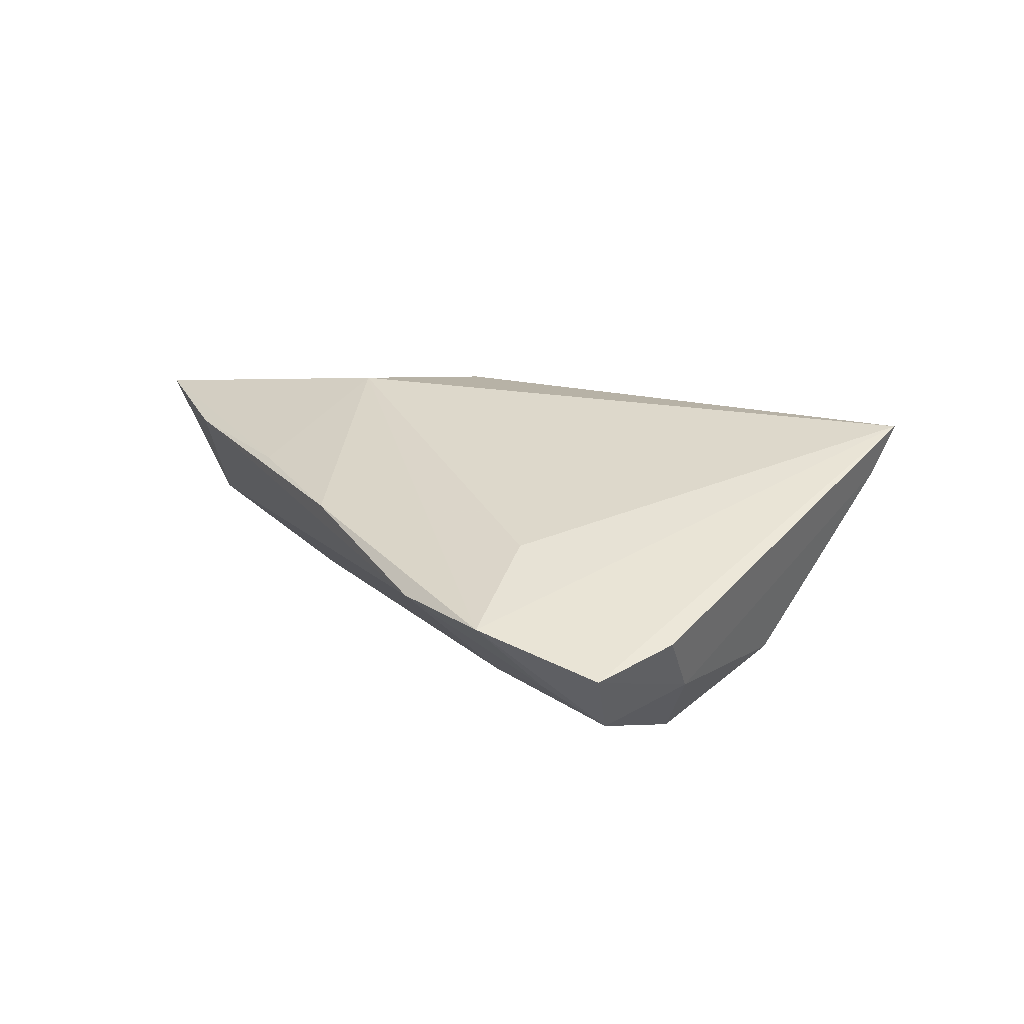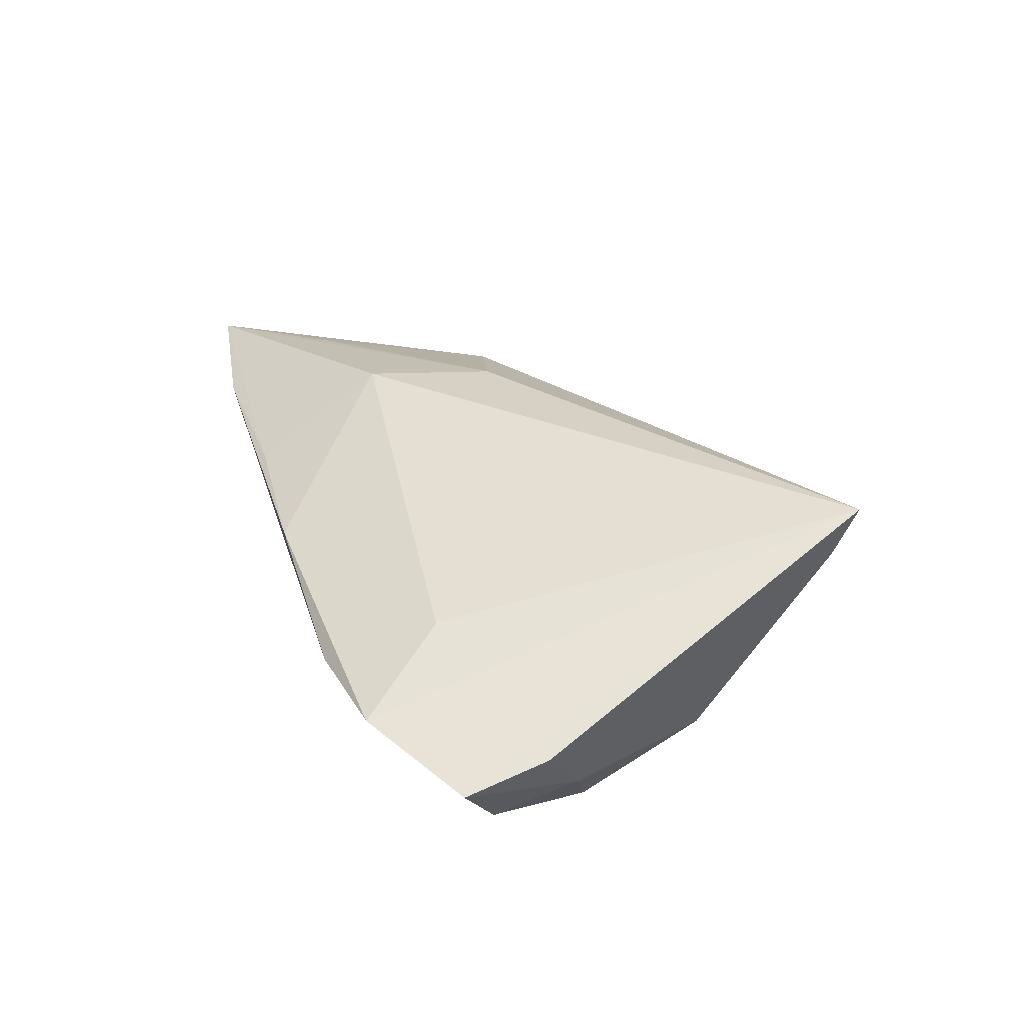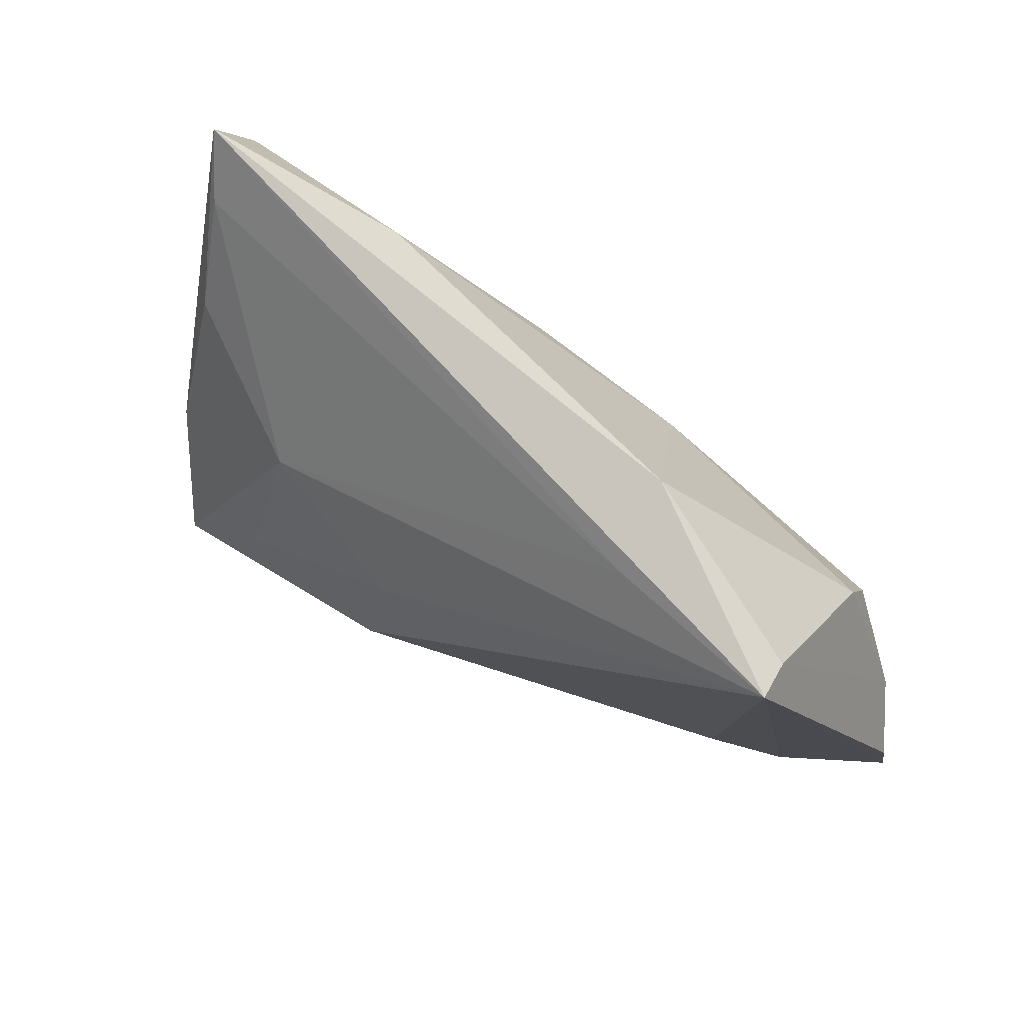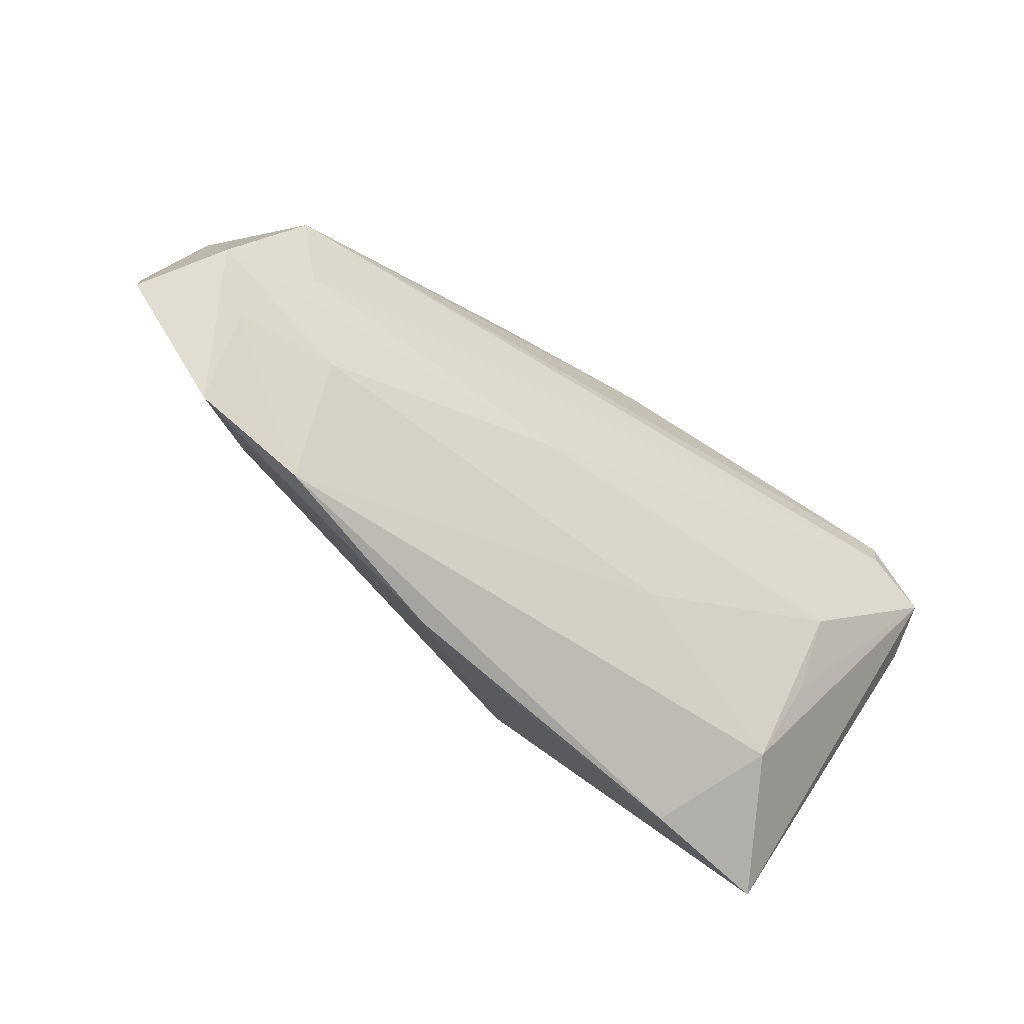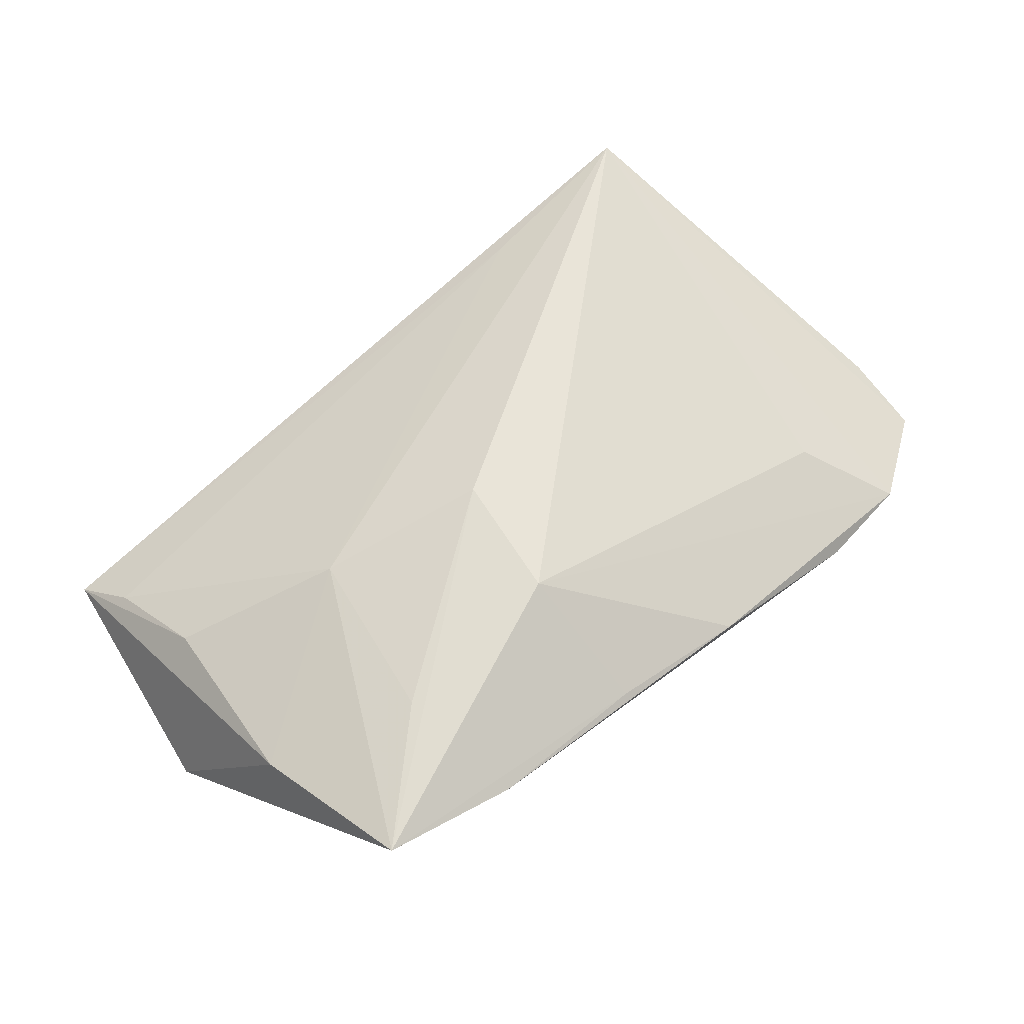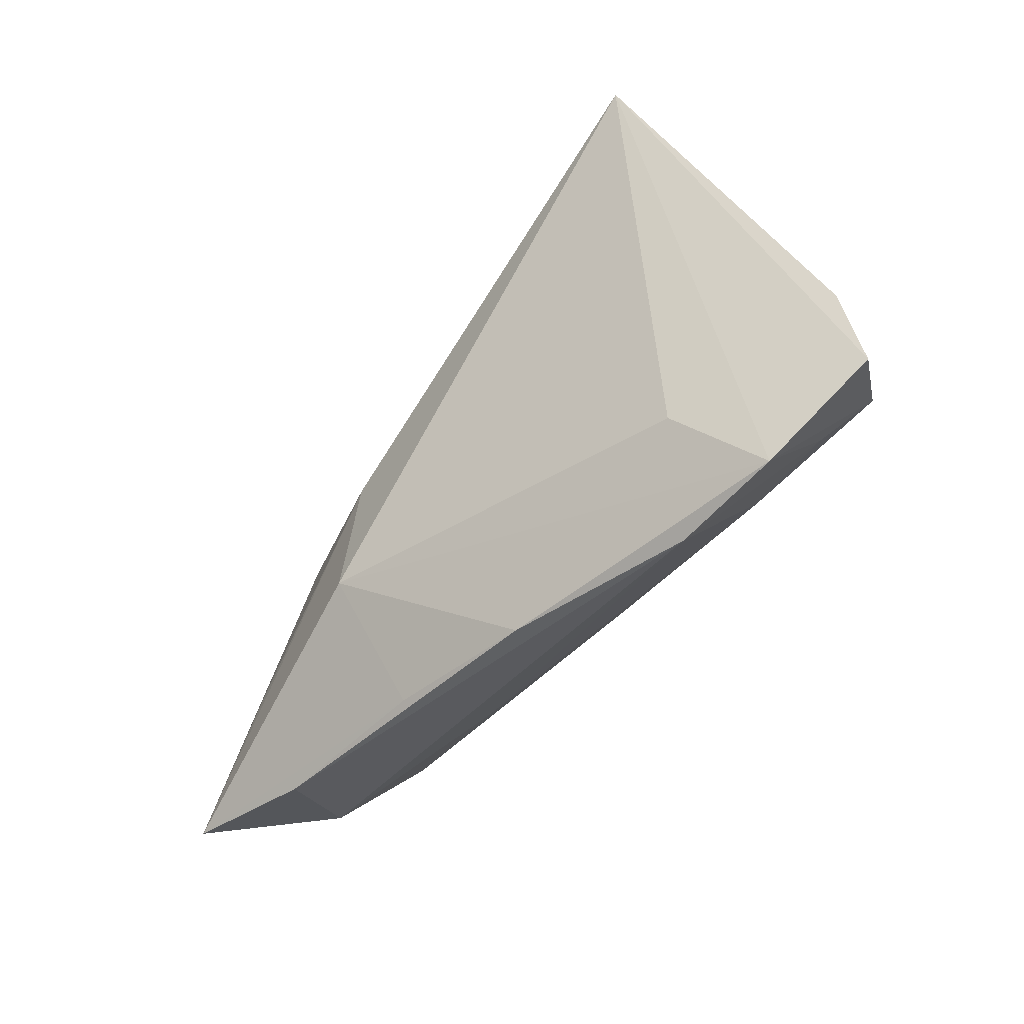
<metadata>
{"format":"obj","ext":"obj","renderer":"f3d","projection":"perspective","resolution":1024,"background":"white","views":[{"elev":10.7,"azim":57.8,"up":"+Z"},{"elev":24.4,"azim":71.7,"up":"+Z"},{"elev":63.1,"azim":34.9,"up":"+Y"},{"elev":-67.6,"azim":146.0,"up":"+Y"},{"elev":63.4,"azim":-41.3,"up":"+Z"},{"elev":-50.6,"azim":54.6,"up":"+Y"}]}
</metadata>
<code>
v 0.02335 0.03411 0.002155
v 0.02488 0.02864 0.01223
v -0.007792 -0.03352 0.01029
v -0.04542 0.01316 0.004487
v 0.04152 -0.01491 -0.01582
v -0.008911 -0.01749 0.02005
v -0.05009 0.03411 -0.007612
v 0.04586 0.009393 -0.01024
v 0.03784 -0.02203 0.004742
v 0.04679 -0.02457 -0.01014
v -0.01411 -0.02101 -0.006707
v -0.04847 -0.01054 0.01
v -0.0471 0.01316 -0.01827
v 0.04574 -0.03299 -0.002418
v 0.04577 0.02676 0.01046
v -0.03845 -0.009441 -0.01197
v -0.05537 0.003156 -0.009642
v 0.0104 -0.03478 0.006582
v -0.02846 -0.03386 0.013
v -0.04654 0.008816 -0.01827
v -0.03898 -0.01719 -0.005309
v -0.04505 -0.03132 0.01697
v -0.006281 0.01374 -0.01749
v 0.05849 -0.01464 -0.003905
v -0.02637 0.004205 0.01427
v 0.04512 -0.005301 -0.01827
v 0.0349 -0.02361 -0.01078
v 0.03252 -0.03482 -0.0008015
v 0.04656 0.02965 0.0163
v 0.005526 -0.01423 -0.01391
v -0.05068 0.02346 -0.01488
v -0.02404 0.02917 -0.01077
v -0.04708 0.02674 -0.002487
v 0.05861 -0.0249 -0.006793
v -0.03661 -0.02678 0.001579
v -0.03105 -0.01847 0.01769
v -0.04993 0.02059 -0.01622
v 0.01453 0.01056 -0.01681
v -0.0542 0.005718 -0.01643
v -0.00615 -0.001456 0.01952
v 0.05197 -0.01929 -0.01443
v 0.05392 -0.009253 -0.01048
f 8 42 26
f 11 35 16
f 29 6 9
f 40 6 29
f 29 25 40
f 22 35 19
f 19 3 22
f 22 3 6
f 6 40 22
f 7 29 1
f 24 29 34
f 34 42 24
f 24 42 29
f 1 29 15
f 15 8 1
f 29 42 15
f 42 8 15
f 38 8 26
f 1 8 38
f 18 3 19
f 6 3 18
f 34 29 14
f 29 9 14
f 14 9 6
f 6 18 14
f 21 16 35
f 5 20 26
f 36 40 25
f 25 22 36
f 36 22 40
f 17 22 12
f 12 7 17
f 12 22 25
f 31 7 32
f 32 7 1
f 1 38 32
f 26 20 13
f 16 21 39
f 39 13 20
f 39 21 35
f 39 22 17
f 35 22 39
f 17 7 39
f 39 7 31
f 20 5 30
f 16 39 30
f 30 39 20
f 11 16 30
f 29 7 2
f 7 33 2
f 2 25 29
f 2 33 25
f 4 33 7
f 7 12 4
f 25 33 4
f 4 12 25
f 31 32 23
f 23 32 38
f 23 38 26
f 26 13 23
f 11 30 27
f 31 23 37
f 37 23 13
f 37 39 31
f 13 39 37
f 41 30 5
f 41 27 30
f 41 5 26
f 34 14 41
f 41 42 34
f 26 42 41
f 28 14 18
f 28 35 11
f 11 27 28
f 19 35 28
f 28 18 19
f 10 41 14
f 27 41 10
f 14 28 10
f 10 28 27

</code>
